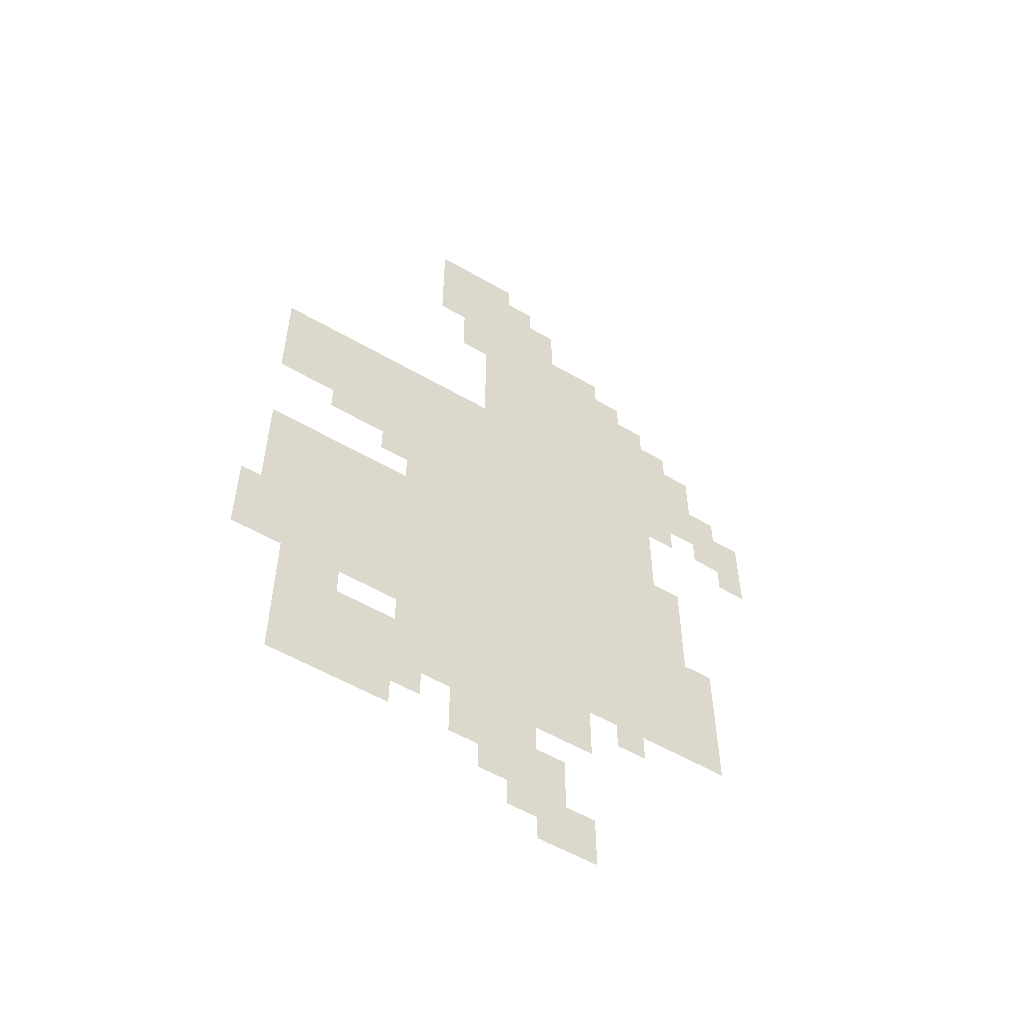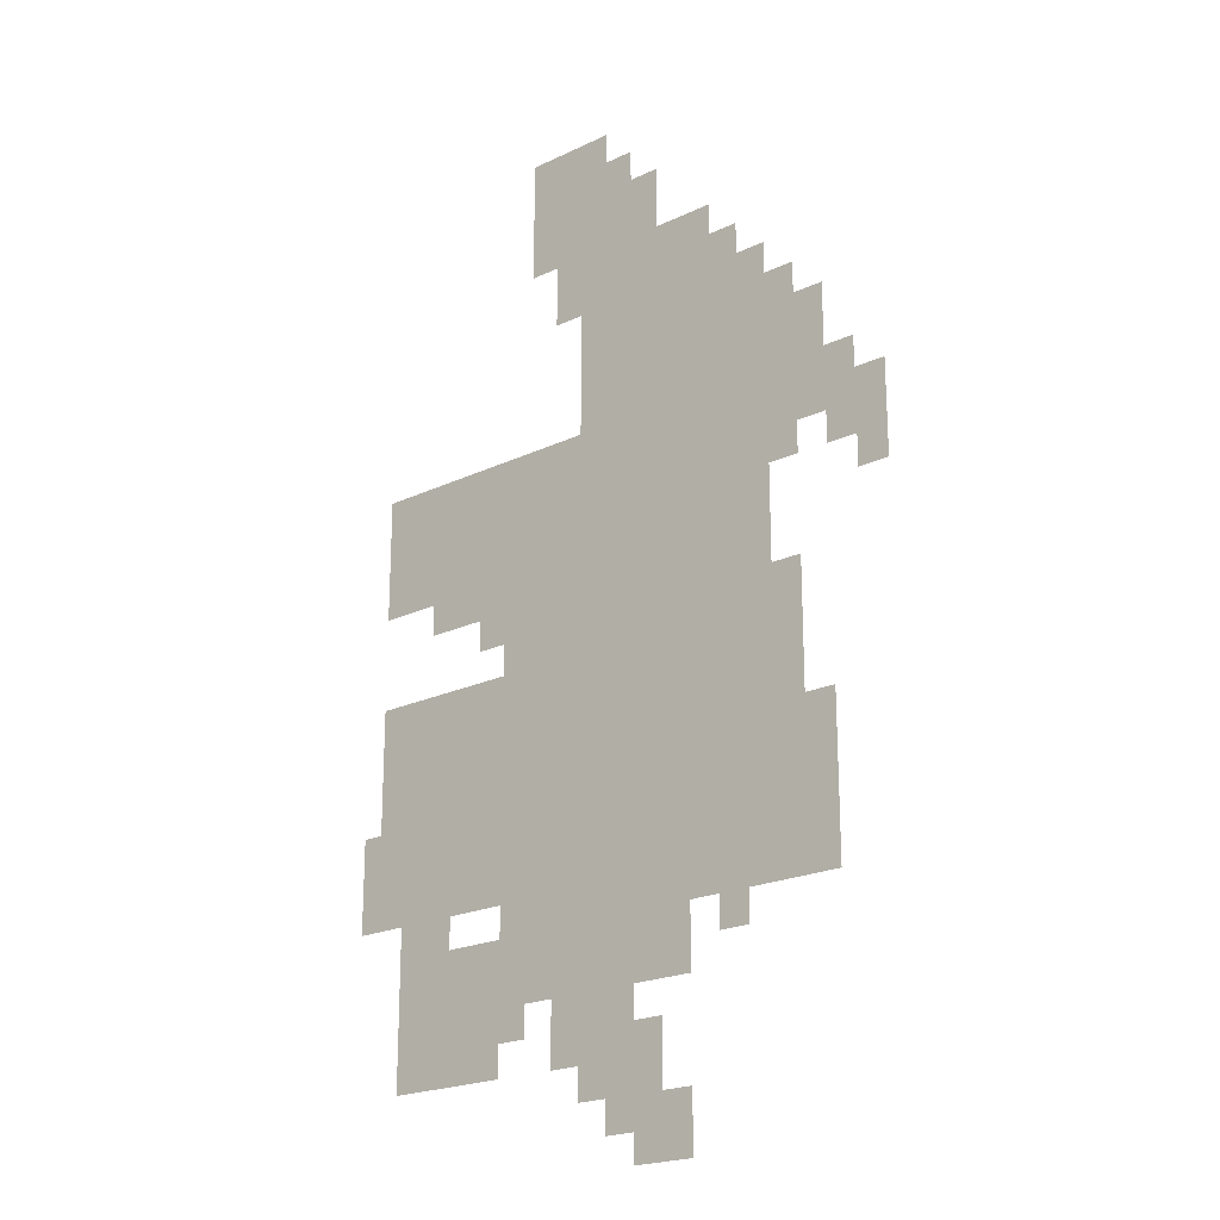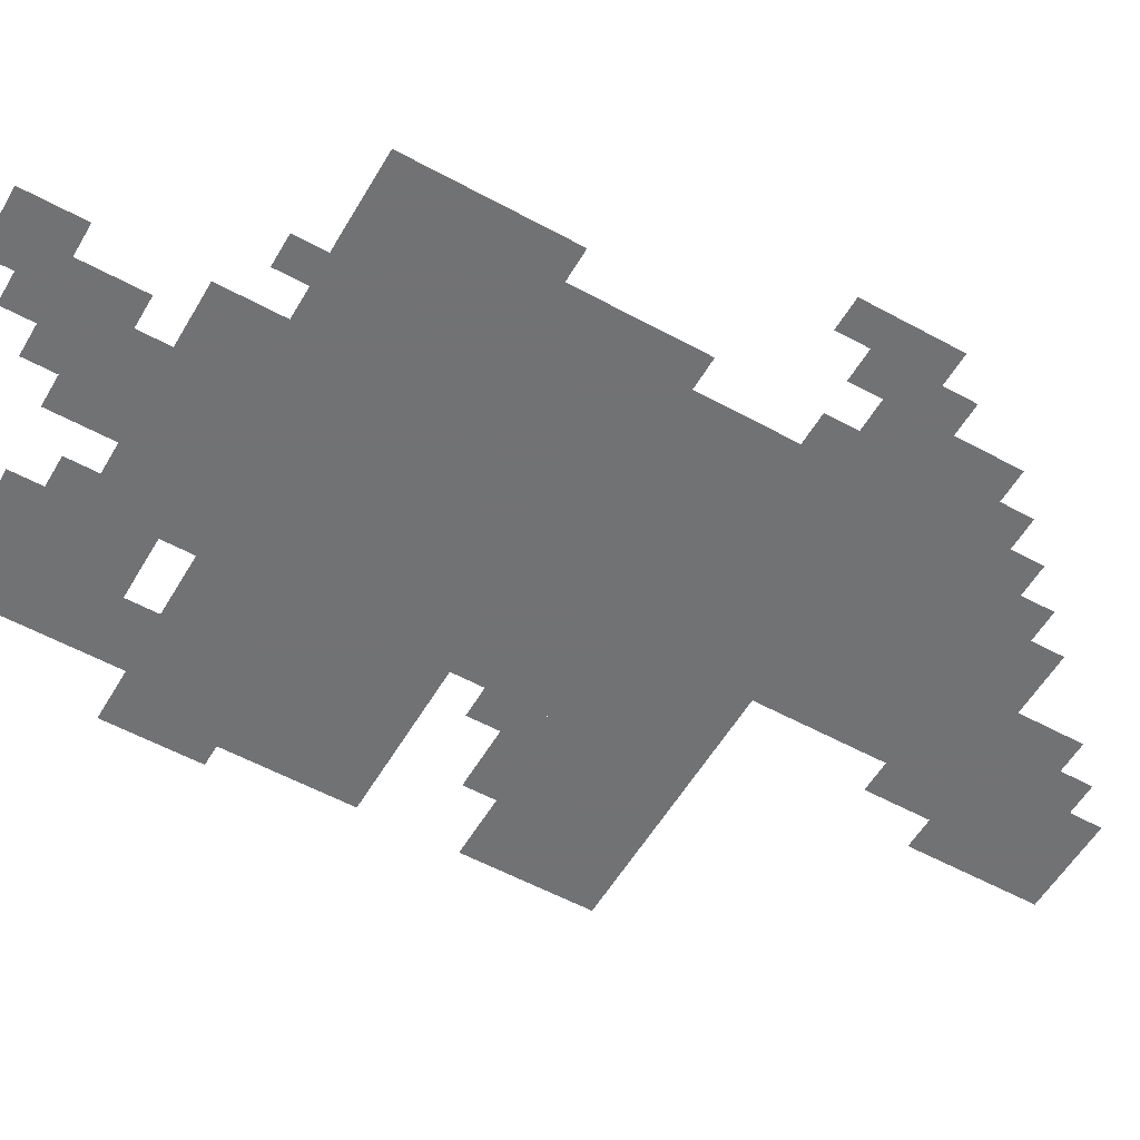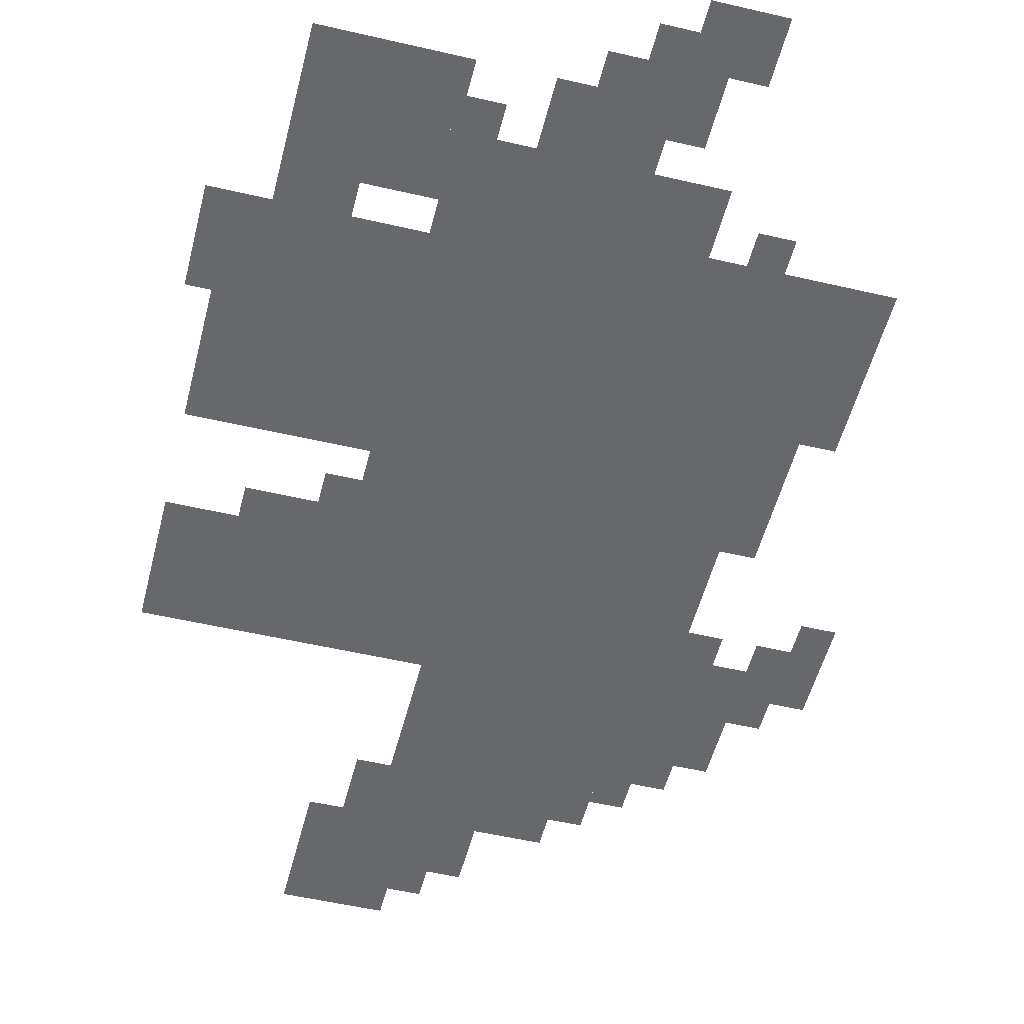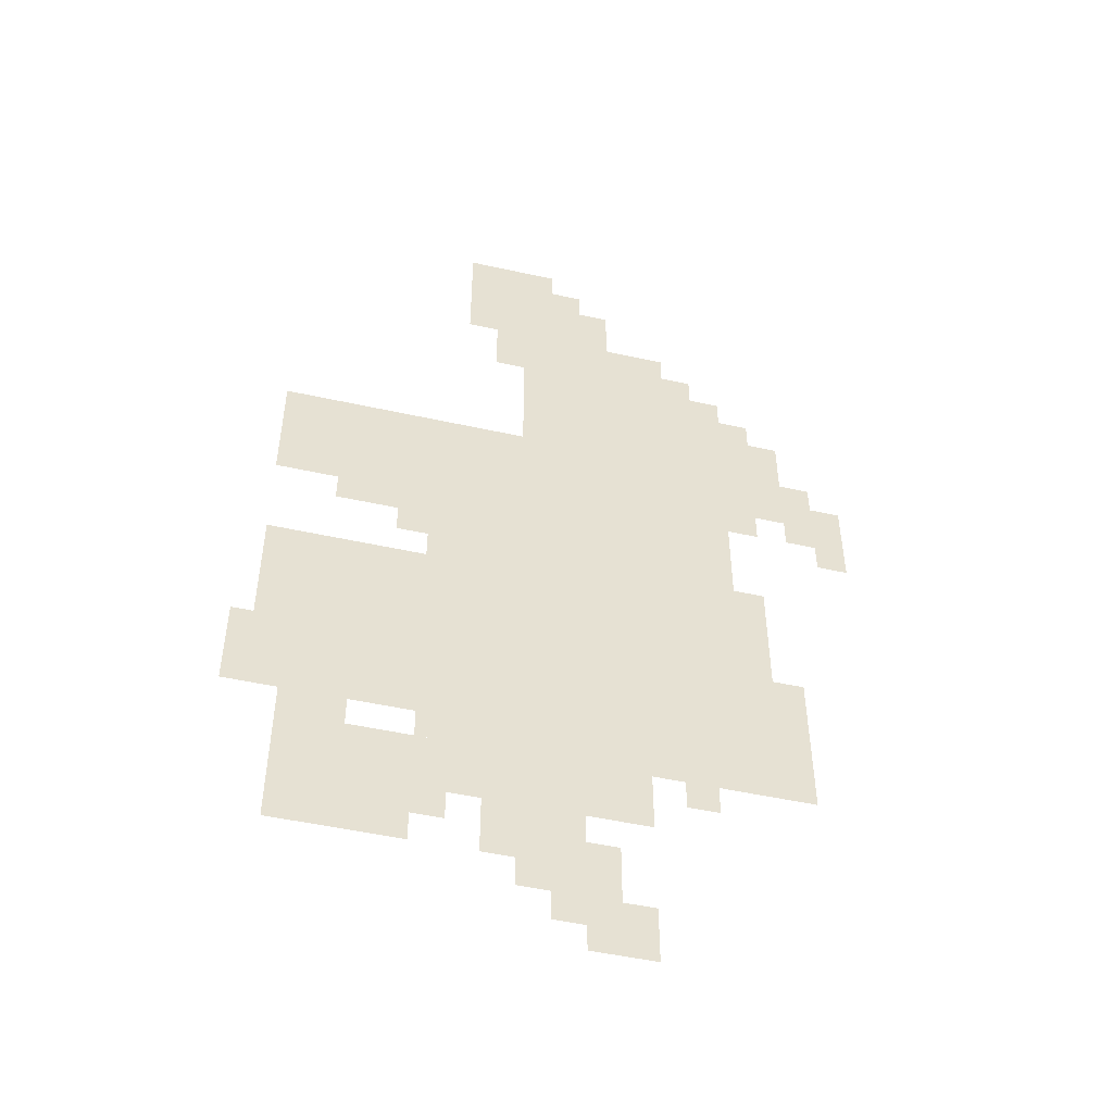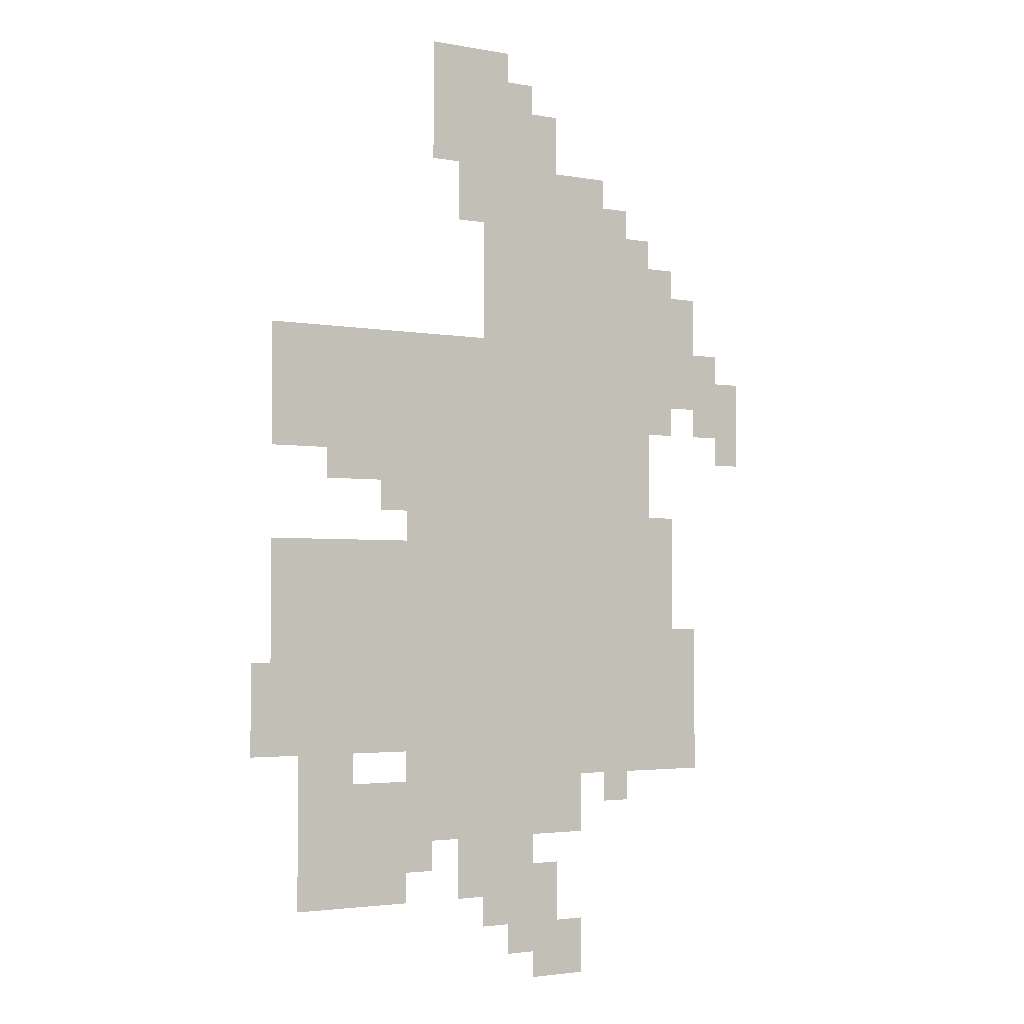
<metadata>
{"format":"obj","ext":"obj","renderer":"f3d","projection":"perspective","resolution":1024,"background":"white","views":[{"elev":-56.3,"azim":-31.3,"up":"+Y"},{"elev":-21.1,"azim":40.6,"up":"+Y"},{"elev":-55.6,"azim":60.1,"up":"+Z"},{"elev":-52.3,"azim":-14.1,"up":"+Z"},{"elev":-50.0,"azim":-13.7,"up":"+Y"},{"elev":-2.8,"azim":-32.5,"up":"+Y"}]}
</metadata>
<code>
g biaoqiang_g-mesh
v -128 220 0
v -128 700 0
v -448 700 0
v -448 220 0
v -448 252 0
v -448 476 0
v -608 476 0
v -608 252 0
v -192 700 0
v -192 892 0
v -352 892 0
v -352 700 0
v -448 572 0
v -448 700 0
v -608 700 0
v -608 572 0
v -224 156 0
v -224 220 0
v -416 220 0
v -416 156 0
v -320 892 0
v -320 1020 0
v -416 1020 0
v -416 892 0
v -416 156 0
v -416 220 0
v -576 220 0
v -576 156 0
v -96 700 0
v -96 796 0
v -192 796 0
v -192 700 0
v -448 92 0
v -448 156 0
v -576 156 0
v -576 92 0
v -32 636 0
v -32 700 0
v -128 700 0
v -128 636 0
v -64 284 0
v -64 380 0
v -128 380 0
v -128 284 0
v -288 92 0
v -288 156 0
v -384 156 0
v -384 92 0
v -256 892 0
v -256 956 0
v -320 956 0
v -320 892 0
v -64 220 0
v -64 284 0
v -128 284 0
v -128 220 0
v -160 796 0
v -160 860 0
v -192 860 0
v -192 796 0
v -352 828 0
v -352 892 0
v -384 892 0
v -384 828 0
v -608 284 0
v -608 348 0
v -630 348 0
v -630 284 0
v -64 700 0
v -64 764 0
v -96 764 0
v -96 700 0
v -224 0 0
v -224 60 0
v -256 60 0
v -256 0 0
v -288 28 0
v -288 92 0
v -320 92 0
v -320 28 0
v -512 220 0
v -512 252 0
v -576 252 0
v -576 220 0
v -256 0 0
v -256 60 0
v -288 60 0
v -288 0 0
v 0 604 0
v 0 668 0
v -32 668 0
v -32 604 0
v -96 380 0
v -96 444 0
v -128 444 0
v -128 380 0
v -256 60 0
v -256 124 0
v -288 124 0
v -288 60 0
v -448 540 0
v -448 572 0
v -512 572 0
v -512 540 0
v -96 444 0
v -96 508 0
v -128 508 0
v -128 444 0
v -448 508 0
v -448 540 0
v -480 540 0
v -480 508 0
v -96 604 0
v -96 636 0
v -128 636 0
v -128 604 0
v -160 188 0
v -160 220 0
v -192 220 0
v -192 188 0
v -320 60 0
v -320 92 0
v -352 92 0
v -352 60 0
v -416 124 0
v -416 156 0
v -448 156 0
v -448 124 0
v -32 604 0
v -32 636 0
v -64 636 0
v -64 604 0
v 0 572 0
v 0 604 0
v -32 604 0
v -32 572 0
v -608 252 0
v -608 284 0
v -630 284 0
v -630 252 0
v -512 540 0
v -512 572 0
v -544 572 0
v -544 540 0
v -128 796 0
v -128 828 0
v -160 828 0
v -160 796 0
v -288 956 0
v -288 988 0
v -320 988 0
v -320 956 0
g biaoqiang_g-mesh_0
f 3 2 1
f 1 4 3
f 7 6 5
f 5 8 7
f 11 10 9
f 9 12 11
f 15 14 13
f 13 16 15
f 19 18 17
f 17 20 19
f 23 22 21
f 21 24 23
f 27 26 25
f 25 28 27
f 31 30 29
f 29 32 31
f 35 34 33
f 33 36 35
f 39 38 37
f 37 40 39
f 43 42 41
f 41 44 43
f 47 46 45
f 45 48 47
f 51 50 49
f 49 52 51
f 55 54 53
f 53 56 55
f 59 58 57
f 57 60 59
f 63 62 61
f 61 64 63
f 67 66 65
f 65 68 67
f 71 70 69
f 69 72 71
f 75 74 73
f 73 76 75
f 79 78 77
f 77 80 79
f 83 82 81
f 81 84 83
f 87 86 85
f 85 88 87
f 91 90 89
f 89 92 91
f 95 94 93
f 93 96 95
f 99 98 97
f 97 100 99
f 103 102 101
f 101 104 103
f 107 106 105
f 105 108 107
f 111 110 109
f 109 112 111
f 115 114 113
f 113 116 115
f 119 118 117
f 117 120 119
f 123 122 121
f 121 124 123
f 127 126 125
f 125 128 127
f 131 130 129
f 129 132 131
f 135 134 133
f 133 136 135
f 139 138 137
f 137 140 139
f 143 142 141
f 141 144 143
f 147 146 145
f 145 148 147
f 151 150 149
f 149 152 151

</code>
